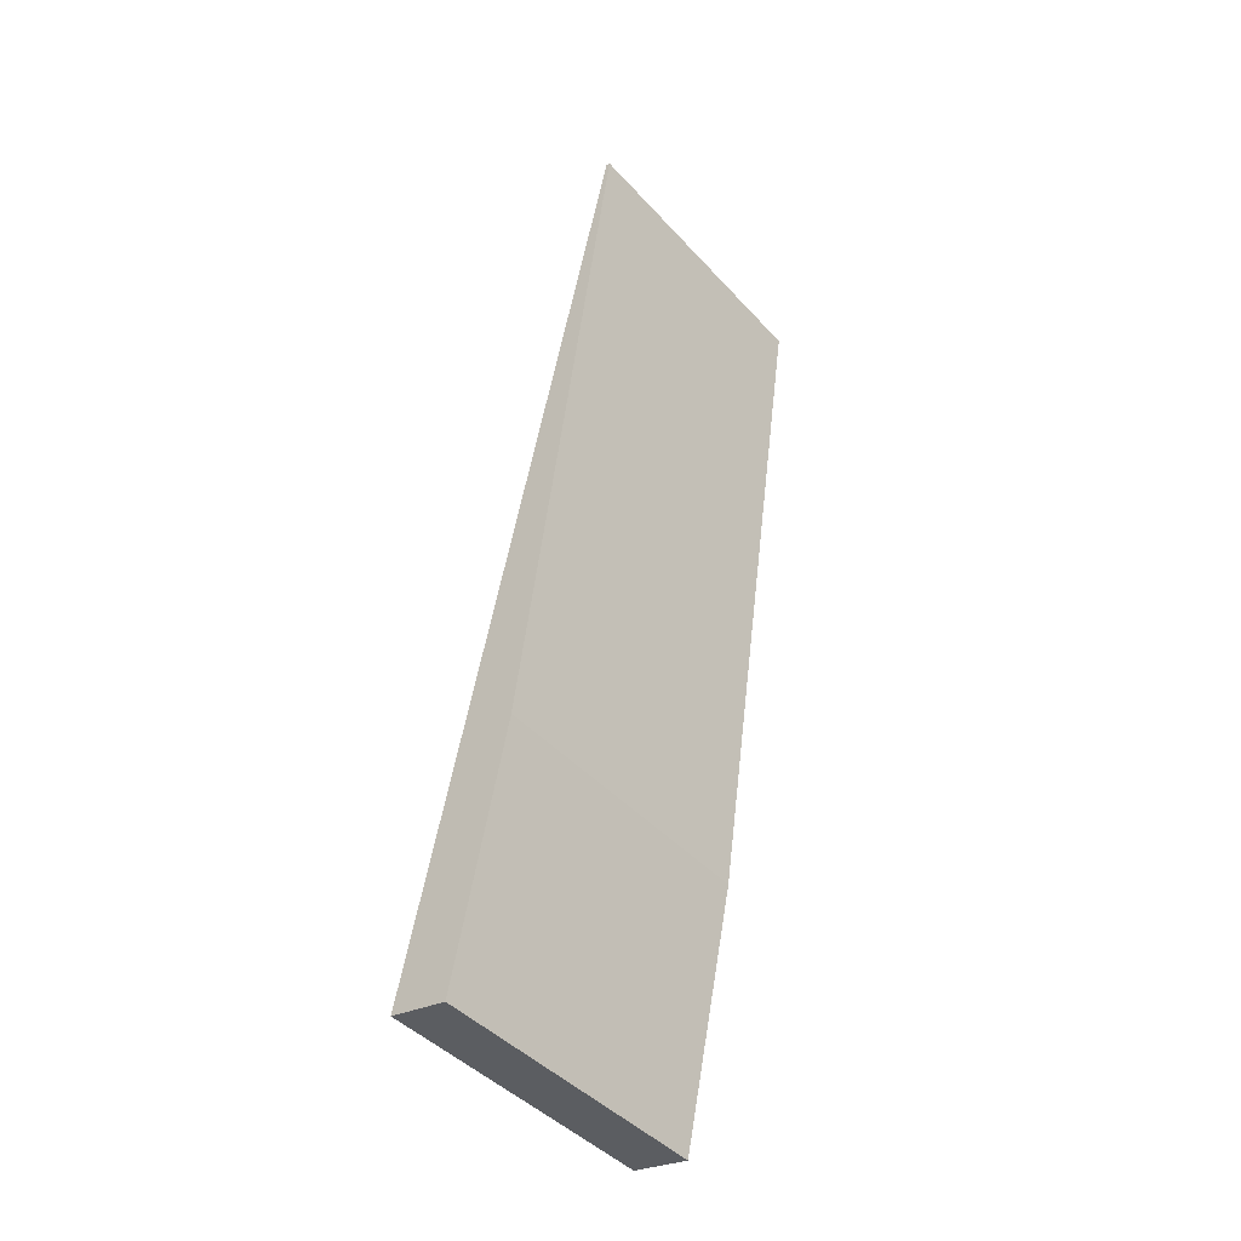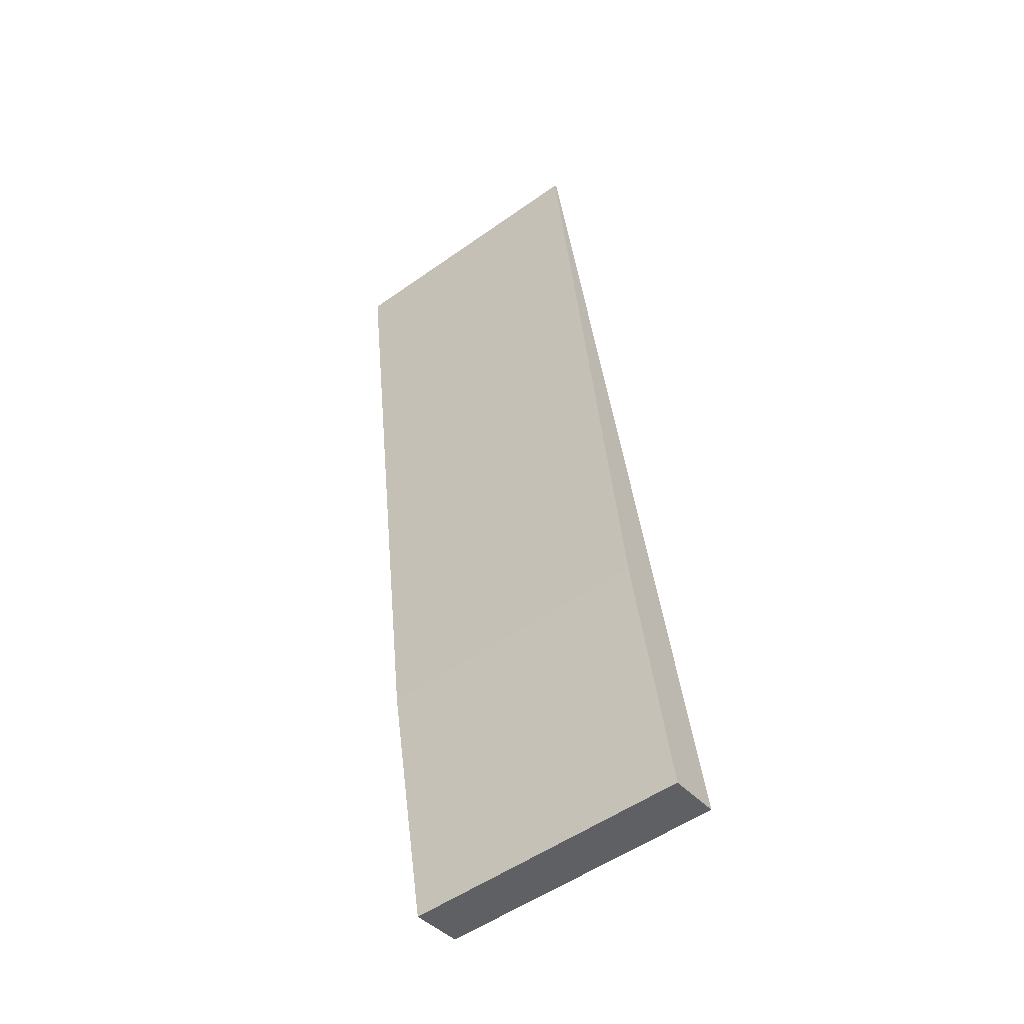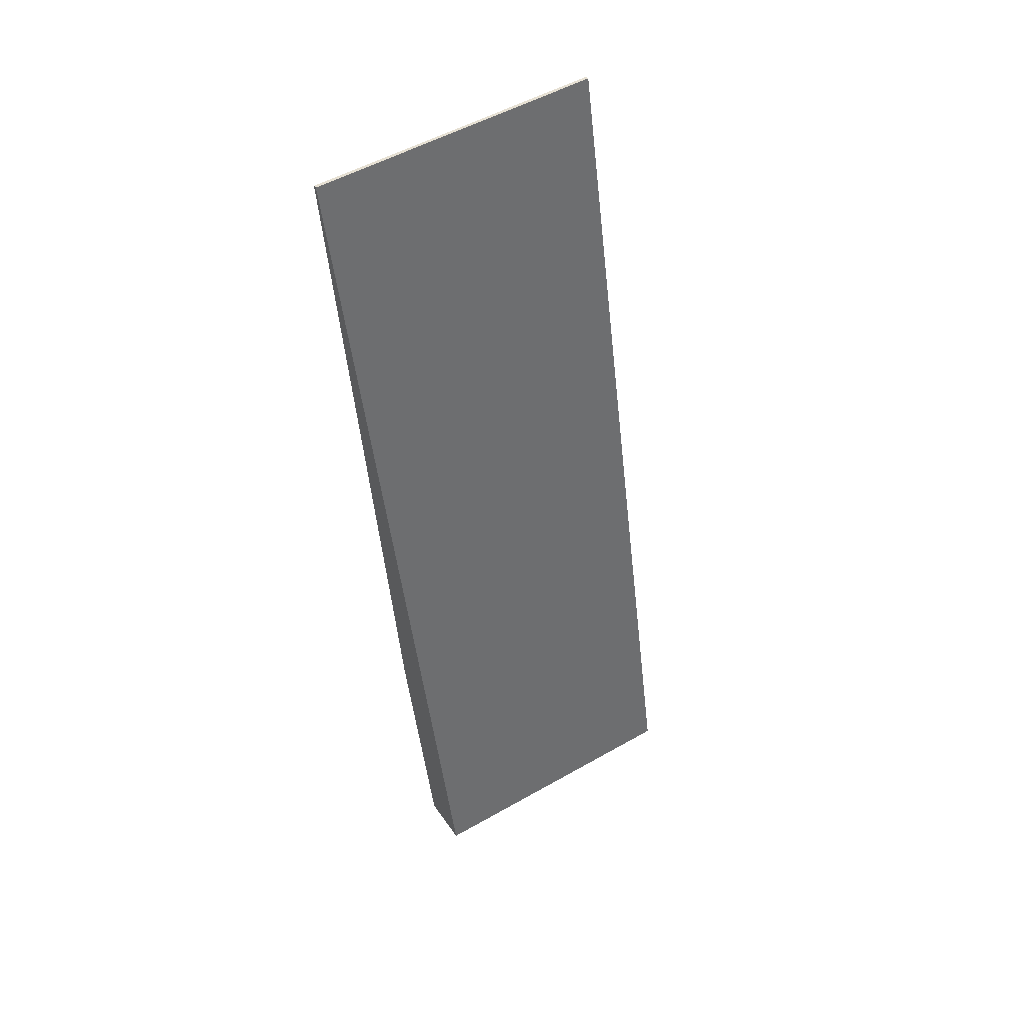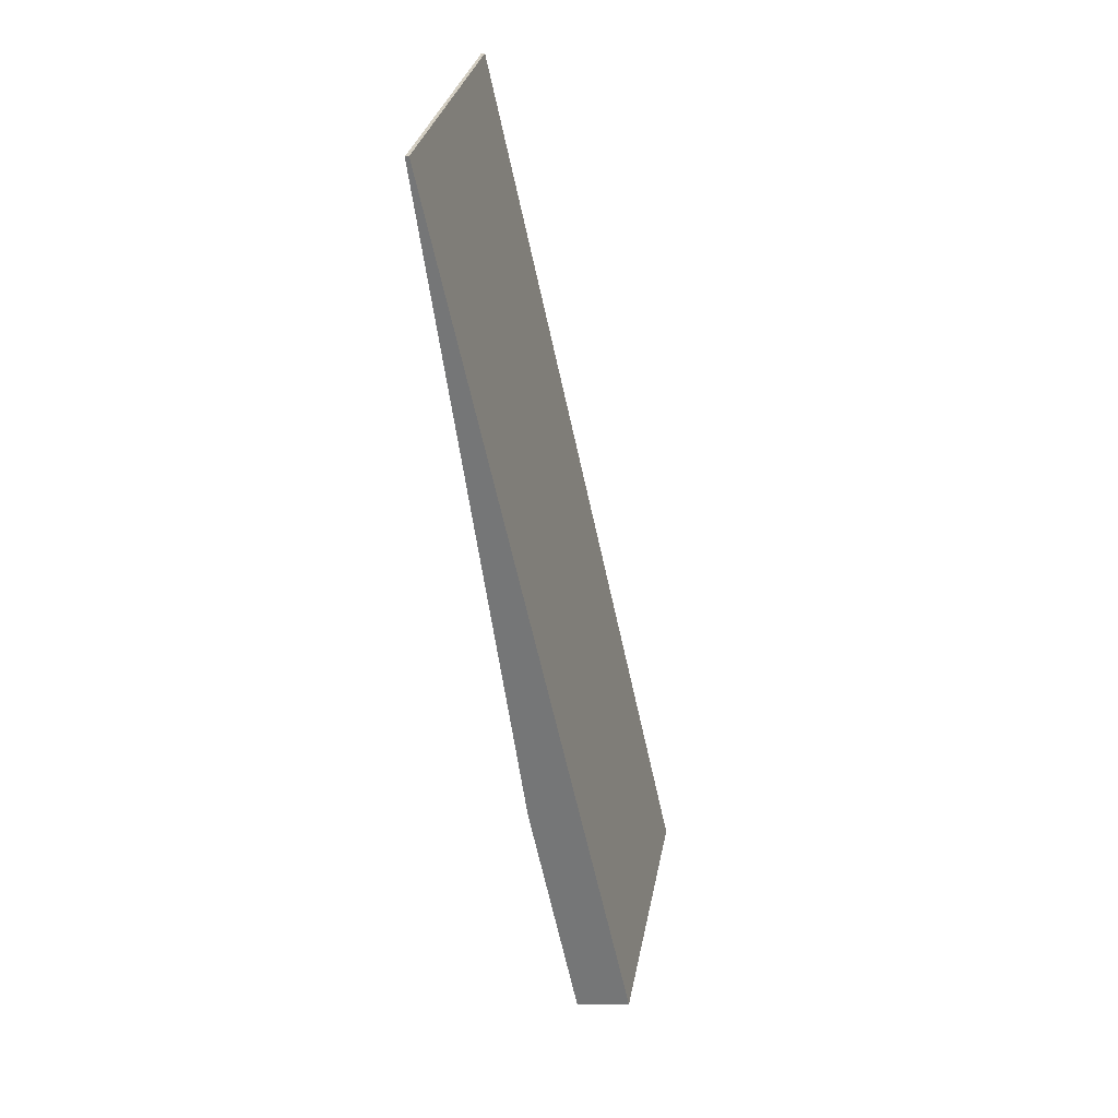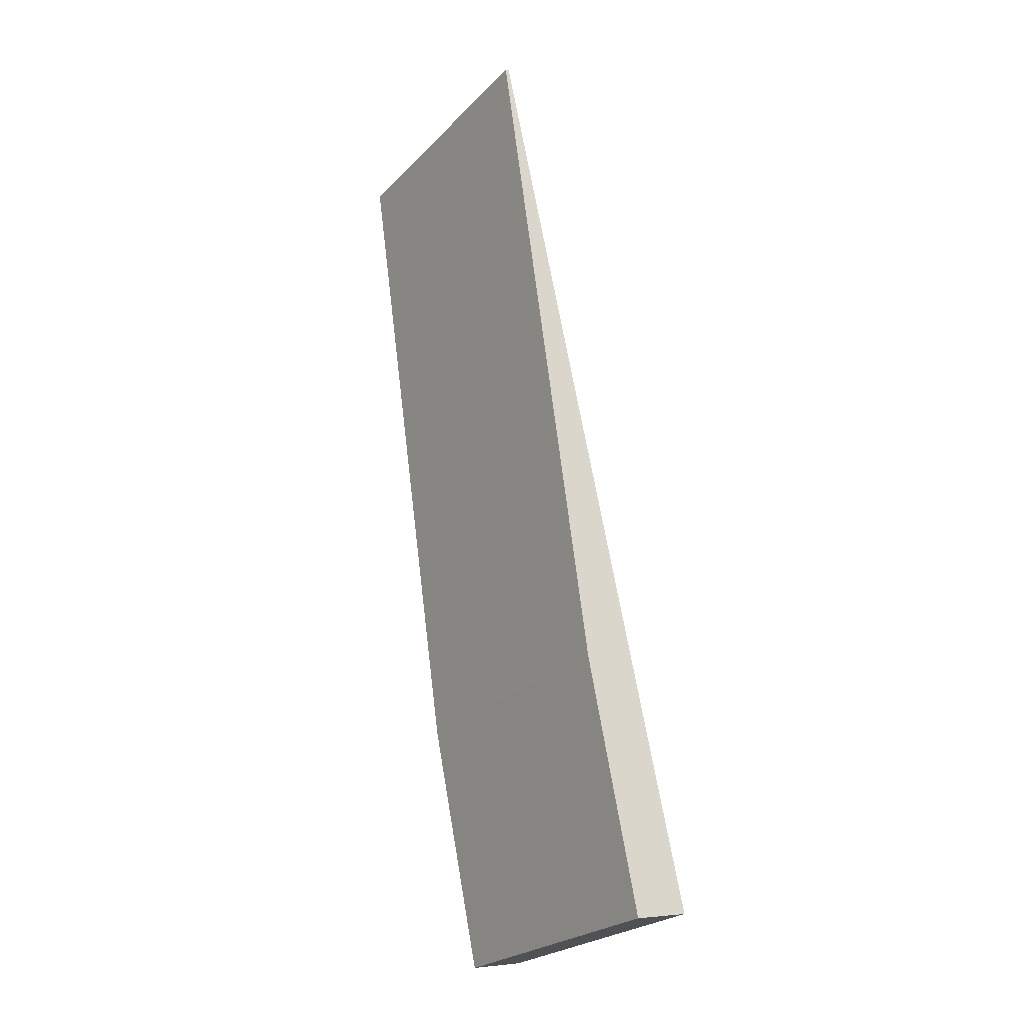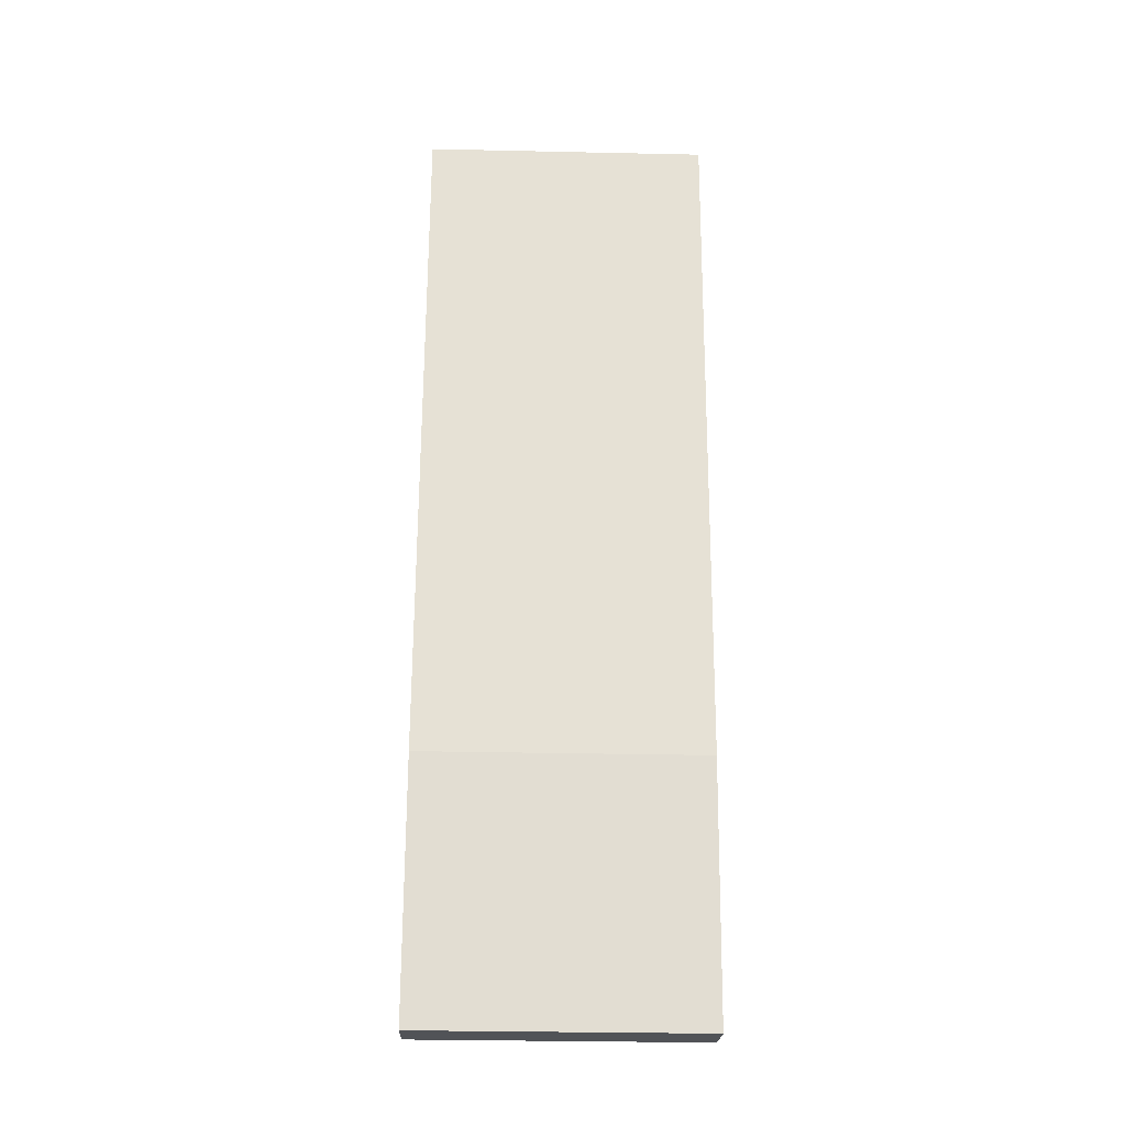
<metadata>
{"format":"obj","ext":"obj","renderer":"f3d","projection":"perspective","resolution":1024,"background":"white","views":[{"elev":-44.1,"azim":-141.1,"up":"+Z"},{"elev":-53.9,"azim":-53.1,"up":"+Z"},{"elev":52.8,"azim":58.6,"up":"+Z"},{"elev":31.6,"azim":10.6,"up":"+Z"},{"elev":-25.3,"azim":-33.1,"up":"+Z"},{"elev":-32.8,"azim":-91.7,"up":"+Z"}]}
</metadata>
<code>
v  1.845 2.601 -8.289
v  0 2.601 1.593e-16
v  0.034 2.601 0.007
v  0.881 2.601 -6.126
v  1.345 2.601 -8.385
v  0 0 0
v  0.034 -4.286e-19 0.007
v  1.845 5.076e-16 -8.289
v  1.345 5.134e-16 -8.385
v  0.881 3.751e-16 -6.126
g defaultobject
f 1 2 3
f 2 1 4
f 4 1 5
f 6 3 2
f 3 6 7
f 7 1 3
f 1 7 8
f 8 5 1
f 5 8 9
f 10 2 4
f 2 10 6
f 9 4 5
f 4 9 10
f 6 8 7
f 8 6 10
f 8 10 9

</code>
